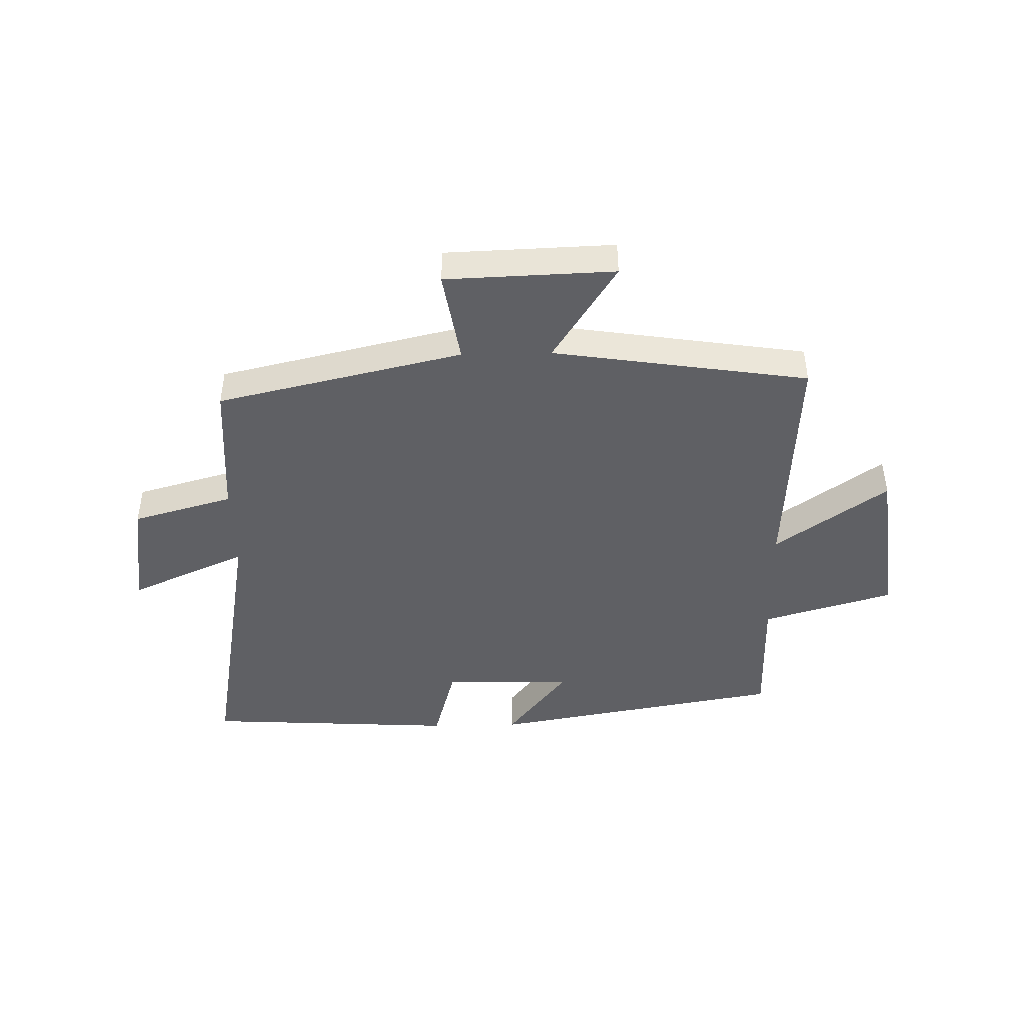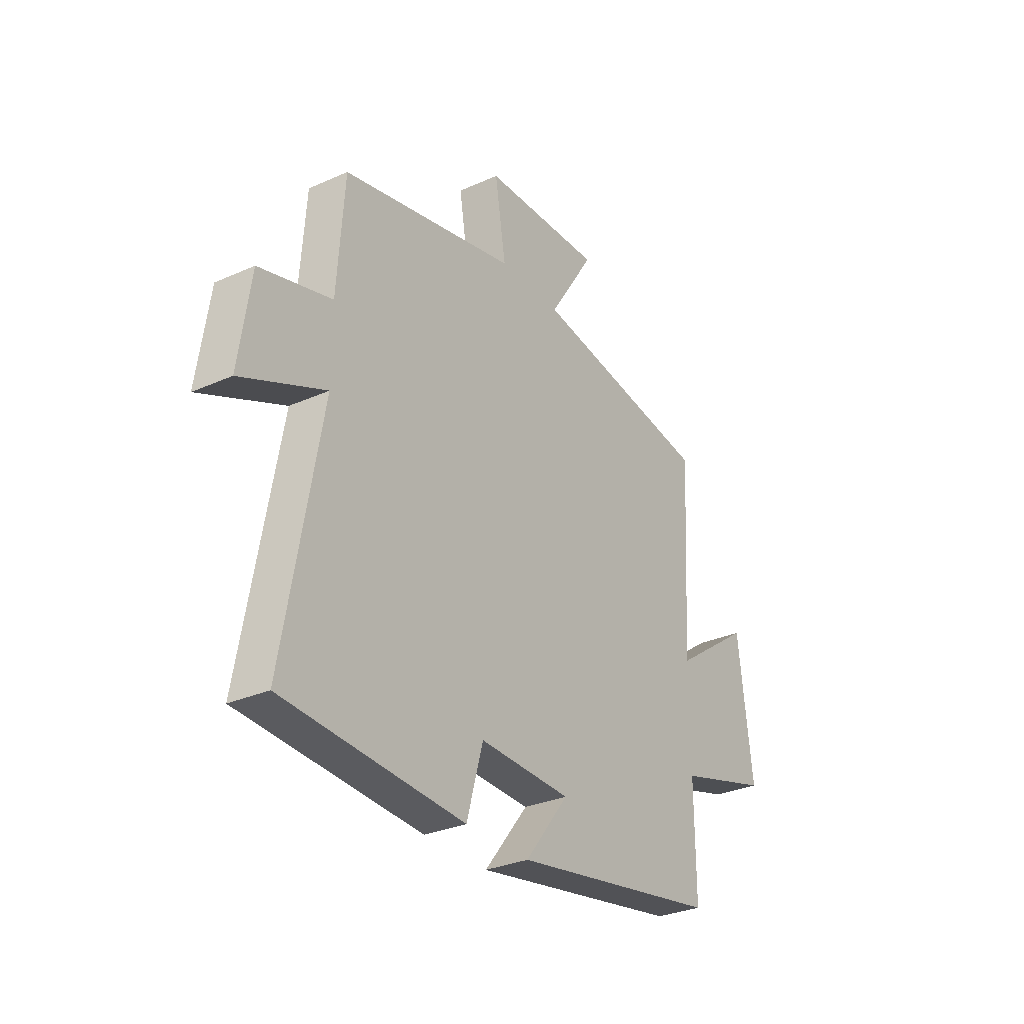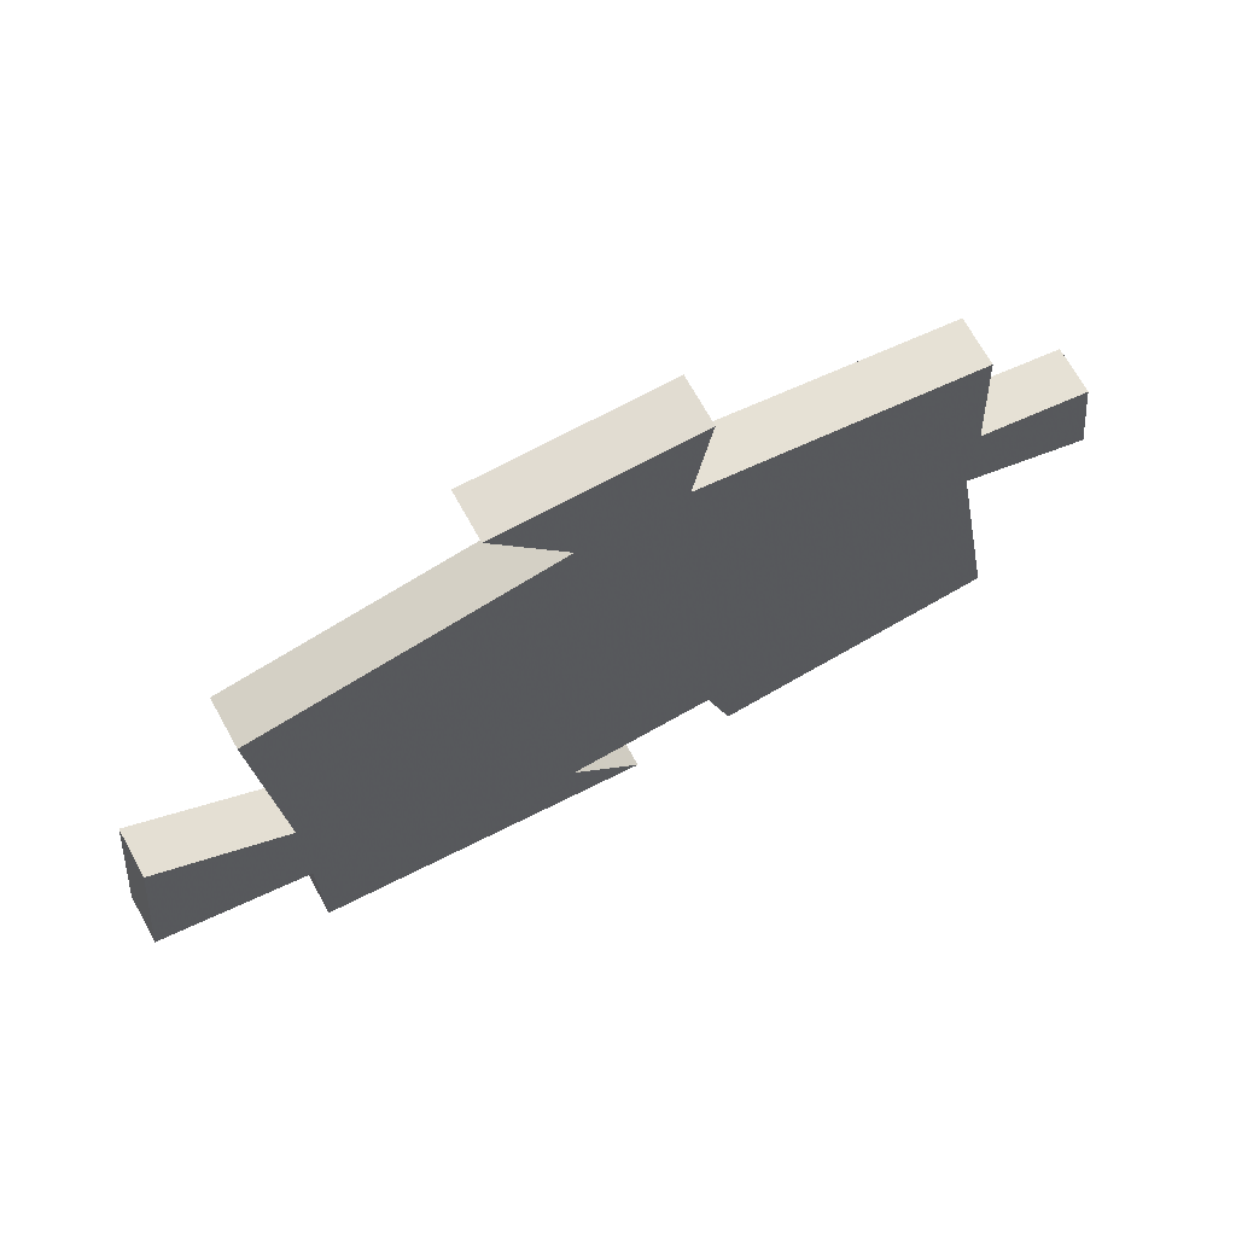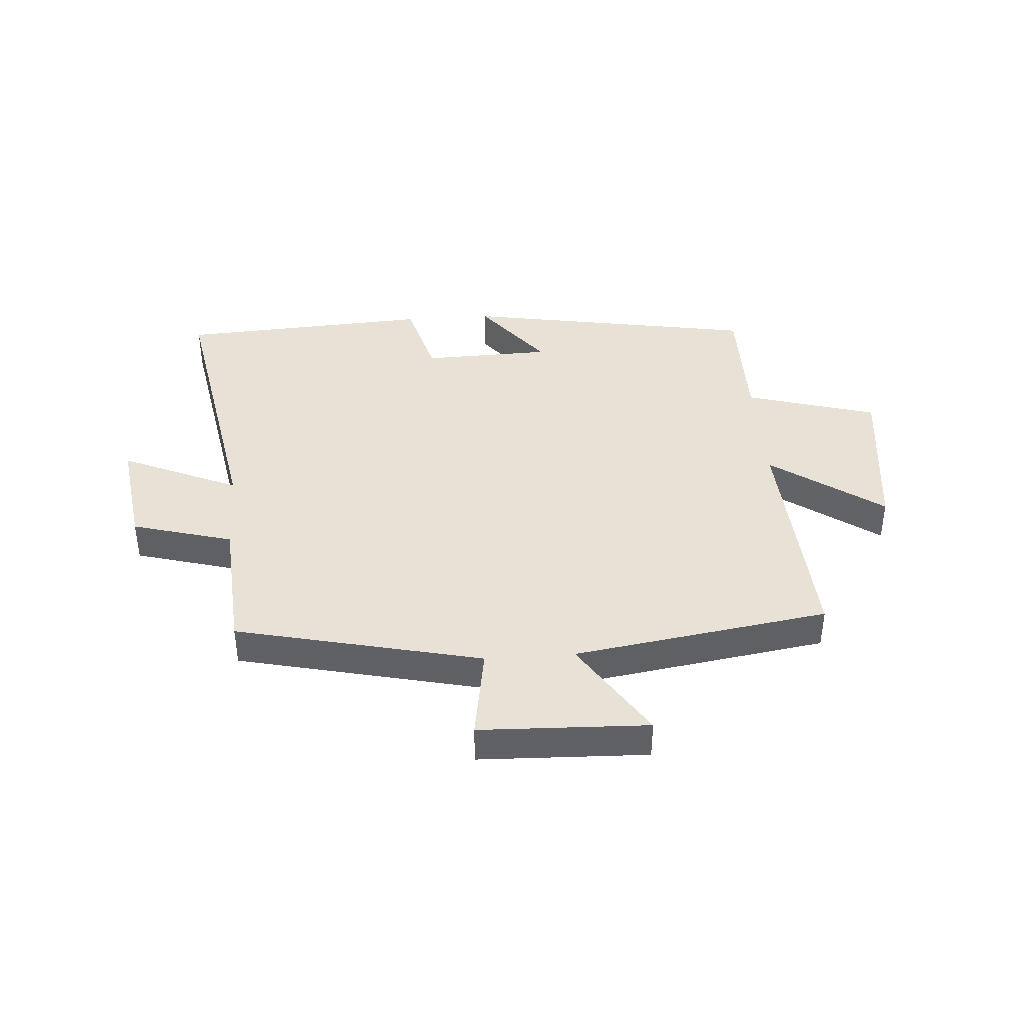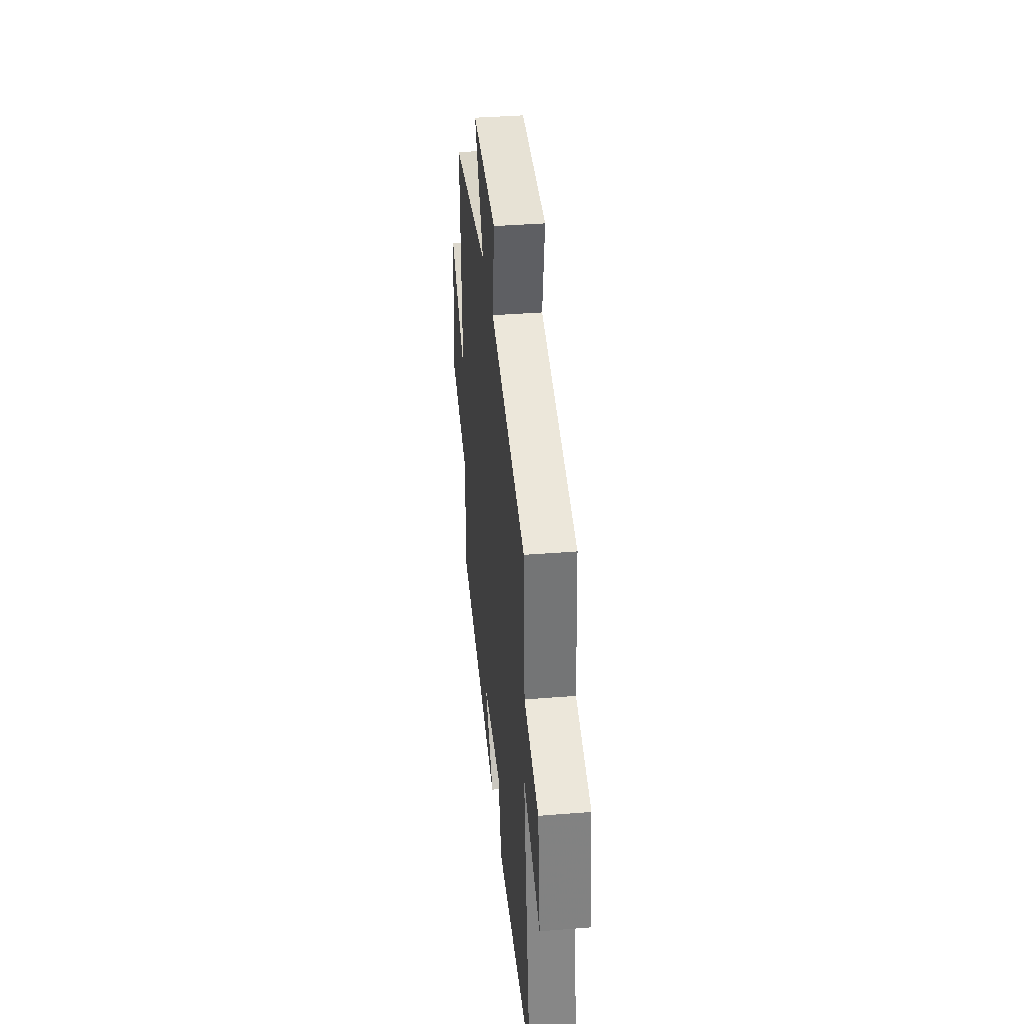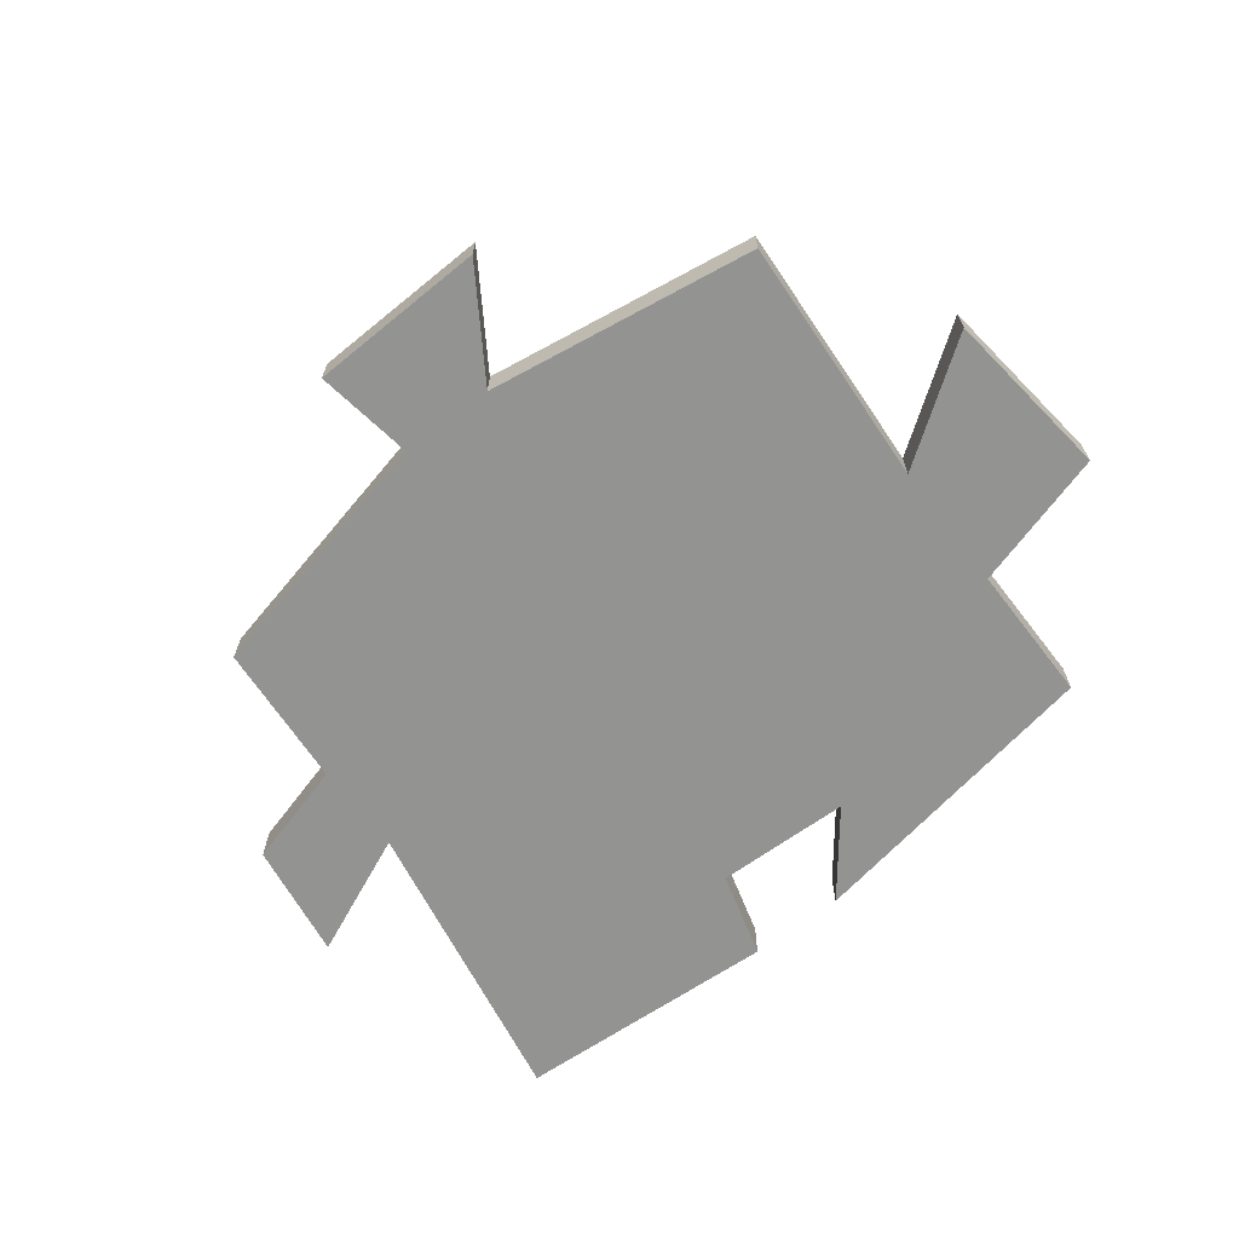
<metadata>
{"format":"obj","ext":"obj","renderer":"f3d","projection":"perspective","resolution":1024,"background":"white","views":[{"elev":-44.6,"azim":1.3,"up":"+Y"},{"elev":-30.4,"azim":-57.1,"up":"+Z"},{"elev":70.6,"azim":150.9,"up":"+Z"},{"elev":40.4,"azim":-4.1,"up":"+Y"},{"elev":38.1,"azim":-95.8,"up":"+Z"},{"elev":-66.6,"azim":37.4,"up":"+Y"}]}
</metadata>
<code>
v -0.483 0.07 0.404
v -0.064 0.07 0.5
v -0.09 0.07 0.661
v 0.198 0.07 0.671
v 0.088 0.07 0.5
v 0.524 0.07 0.433
v 0.5 0.07 0.025
v 0.69 0.07 0.16
v 0.724 0.07 -0.12
v 0.5 0.07 -0.185
v 0.501 0.07 -0.412
v -0.002 0.07 -0.5
v 0.103 0.07 -0.366
v -0.117 0.07 -0.36
v -0.156 0.07 -0.5
v -0.588 0.07 -0.475
v -0.5 0.07 0.014
v -0.7 0.07 -0.074
v -0.672 0.07 0.118
v -0.5 0.07 0.166
v -0.483 0 0.404
v -0.064 0 0.5
v -0.09 0 0.661
v 0.198 0 0.671
v 0.088 0 0.5
v 0.524 0 0.433
v 0.5 0 0.025
v 0.69 0 0.16
v 0.724 0 -0.12
v 0.5 0 -0.185
v 0.501 0 -0.412
v -0.002 0 -0.5
v 0.103 0 -0.366
v -0.117 0 -0.36
v -0.156 0 -0.5
v -0.588 0 -0.475
v -0.5 0 0.014
v -0.7 0 -0.074
v -0.672 0 0.118
v -0.5 0 0.166
f 17 18 19 20
f 17 20 1 2
f 14 15 16 17
f 13 14 17 2
f 10 11 12 13
f 10 13 2 3
f 7 8 9 10
f 7 10 3
f 5 6 7
f 5 7 3
f 3 4 5
f 40 39 38 37
f 22 21 40 37
f 37 36 35 34
f 22 37 34 33
f 33 32 31 30
f 23 22 33 30
f 30 29 28 27
f 23 30 27
f 27 26 25
f 23 27 25
f 25 24 23
f 1 21 22 2
f 2 22 23 3
f 3 23 24 4
f 4 24 25 5
f 5 25 26 6
f 6 26 27 7
f 7 27 28 8
f 8 28 29 9
f 9 29 30 10
f 10 30 31 11
f 11 31 32 12
f 12 32 33 13
f 13 33 34 14
f 14 34 35 15
f 15 35 36 16
f 16 36 37 17
f 17 37 38 18
f 18 38 39 19
f 19 39 40 20
f 20 40 21 1

</code>
